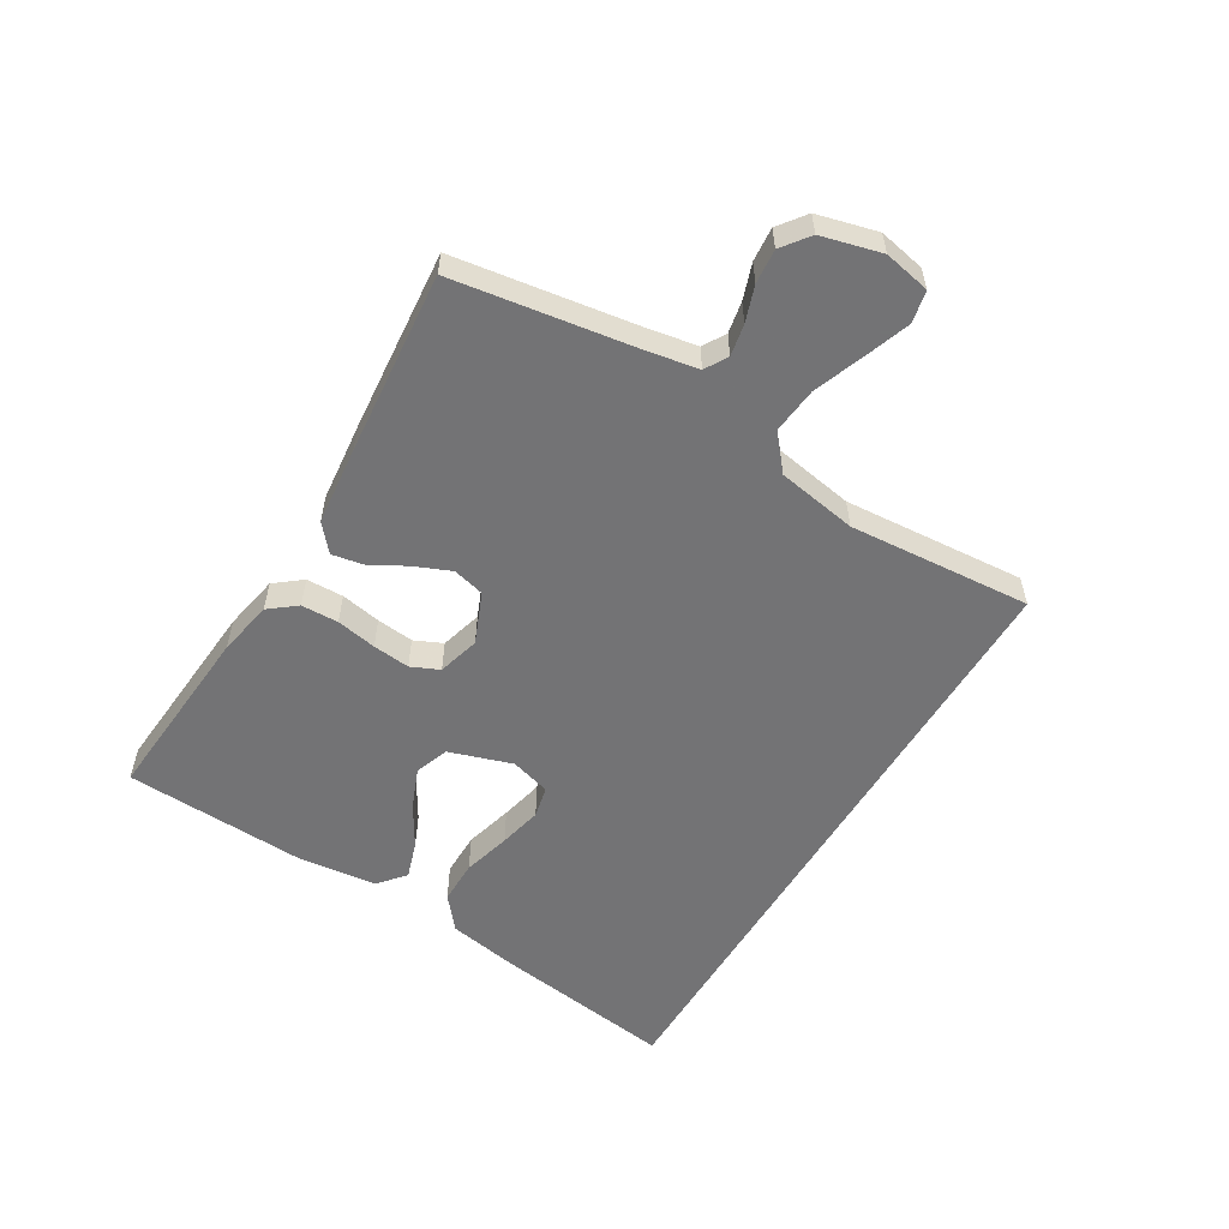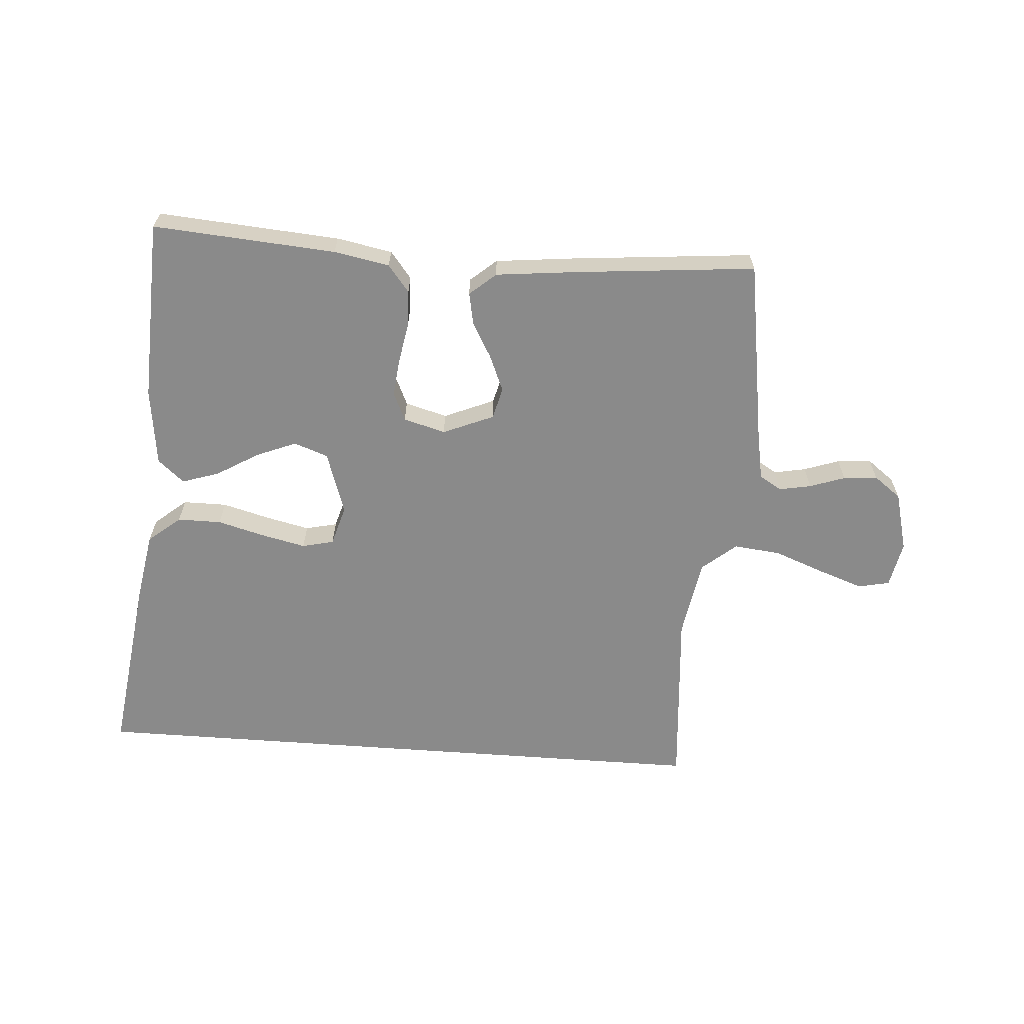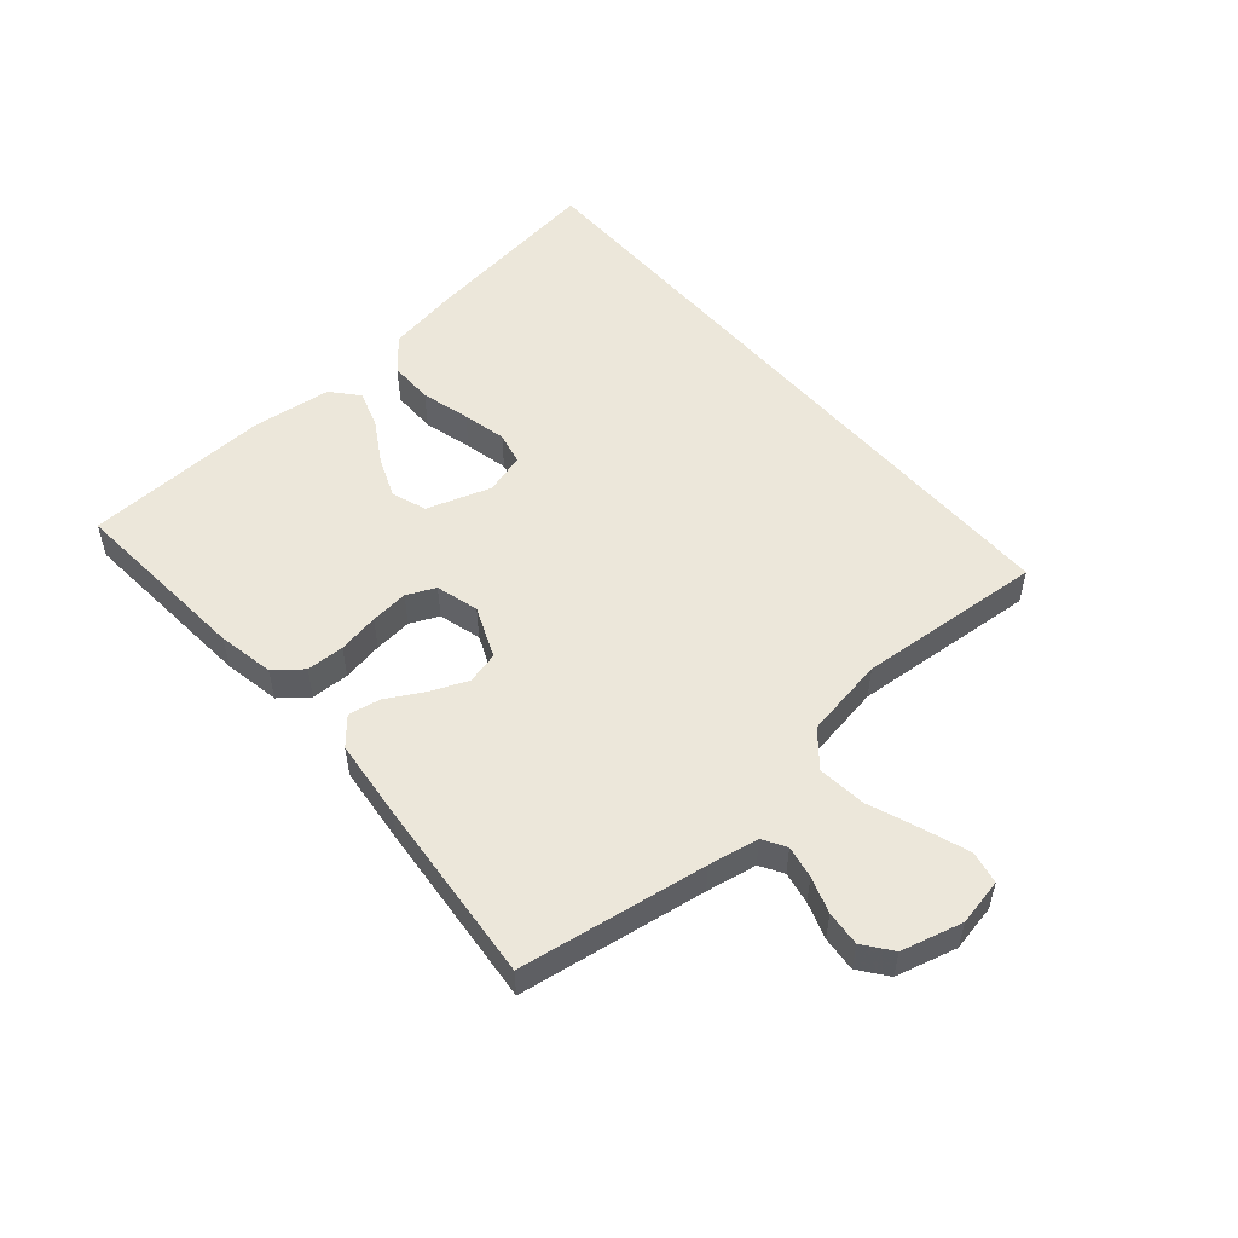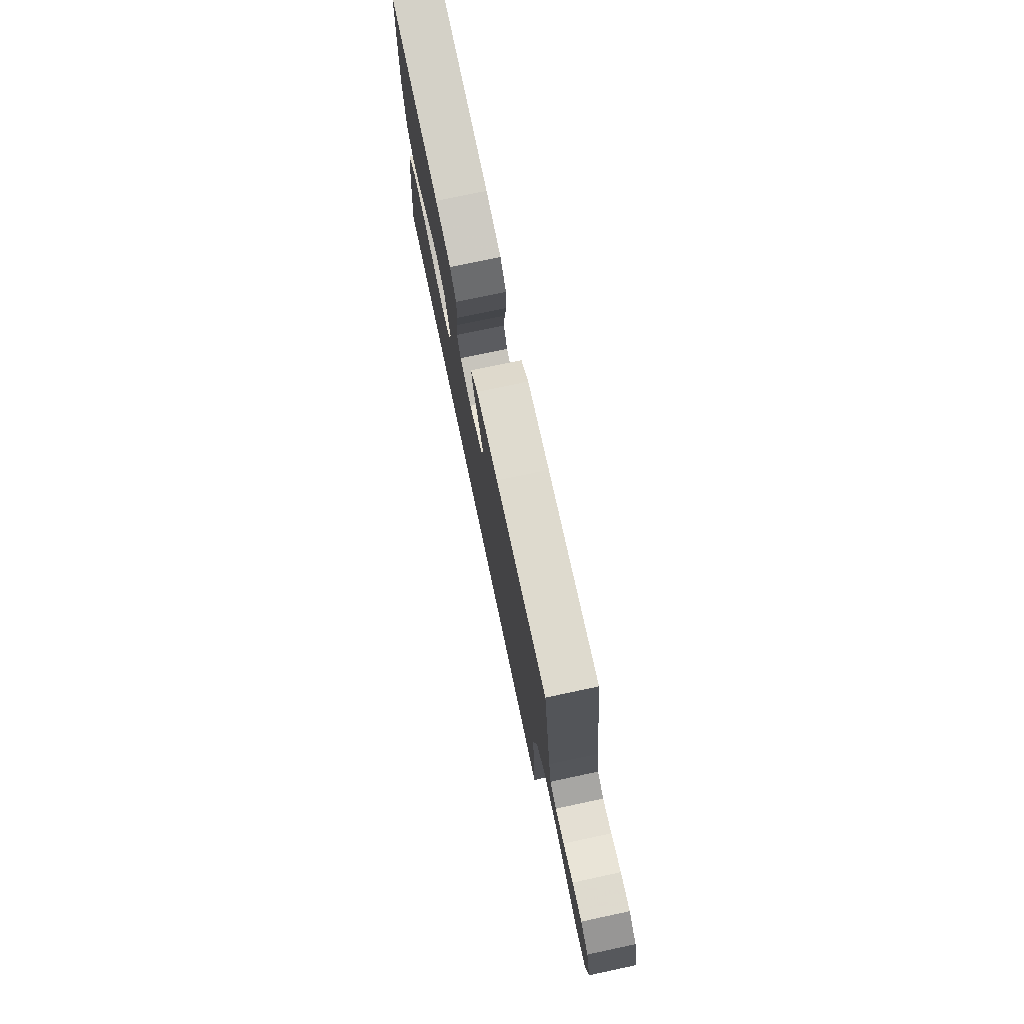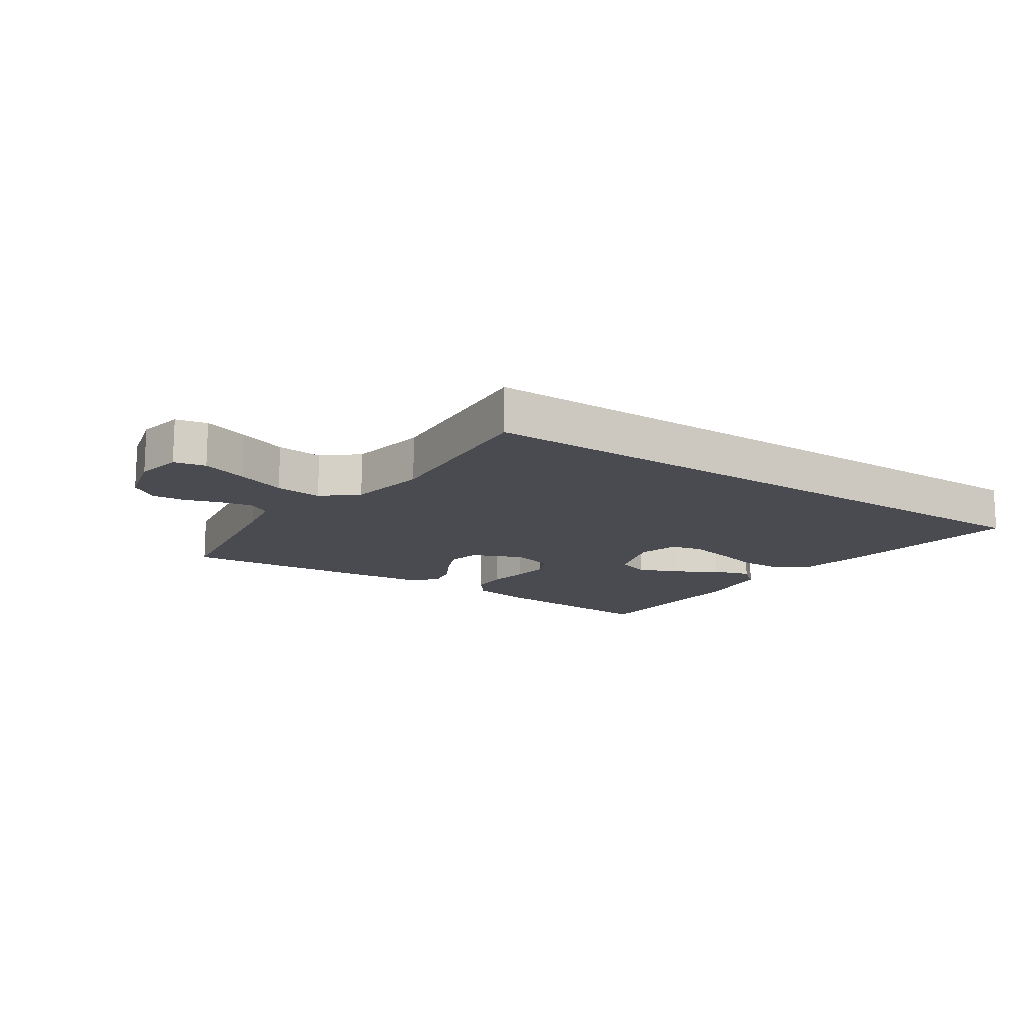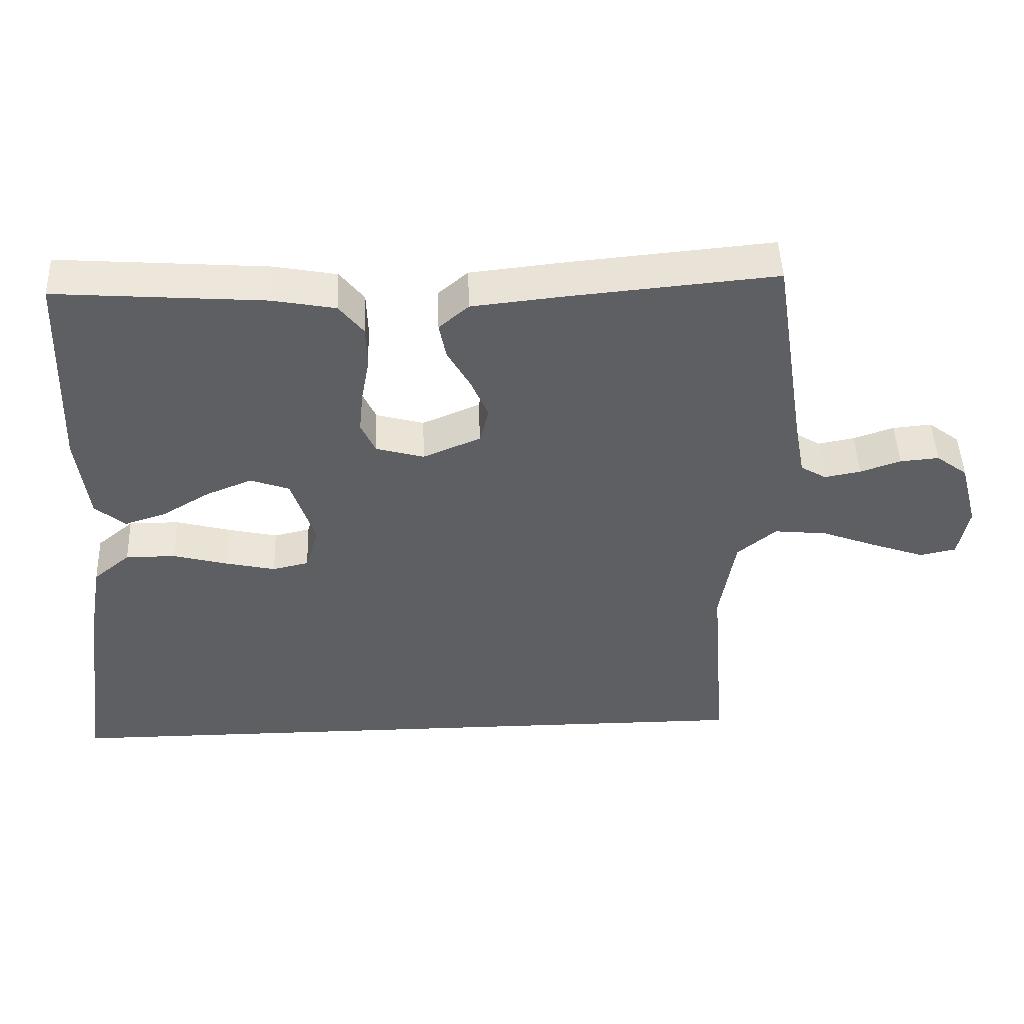
<metadata>
{"format":"obj","ext":"obj","renderer":"f3d","projection":"perspective","resolution":1024,"background":"white","views":[{"elev":-56.0,"azim":58.9,"up":"+Y"},{"elev":-63.4,"azim":-4.2,"up":"+Y"},{"elev":52.8,"azim":49.2,"up":"+Y"},{"elev":76.0,"azim":78.0,"up":"+Z"},{"elev":-14.4,"azim":146.0,"up":"+Y"},{"elev":47.6,"azim":-2.1,"up":"+Z"}]}
</metadata>
<code>
v 0.482 0.07 -0.5
v -0.574 0.07 -0.5
v -0.534 0.07 -0.2
v -0.514 0.07 -0.085
v -0.461 0.07 -0.041
v -0.389 0.07 -0.041
v -0.31 0.07 -0.062
v -0.239 0.07 -0.078
v -0.187 0.07 -0.066
v -0.168 0.07 0
v -0.202 0.07 0.103
v -0.258 0.07 0.123
v -0.324 0.07 0.096
v -0.392 0.07 0.055
v -0.453 0.07 0.035
v -0.496 0.07 0.072
v -0.512 0.07 0.2
v -0.5 0.07 0.5
v -0.2 0.07 0.478
v -0.109 0.07 0.461
v -0.074 0.07 0.417
v -0.072 0.07 0.356
v -0.084 0.07 0.29
v -0.09 0.07 0.229
v -0.069 0.07 0.183
v 0 0.07 0.164
v 0.083 0.07 0.199
v 0.096 0.07 0.251
v 0.071 0.07 0.31
v 0.038 0.07 0.369
v 0.028 0.07 0.421
v 0.071 0.07 0.458
v 0.2 0.07 0.472
v 0.5 0.07 0.5
v 0.547 0.07 0.2
v 0.562 0.07 0.119
v 0.599 0.07 0.097
v 0.651 0.07 0.107
v 0.709 0.07 0.127
v 0.765 0.07 0.132
v 0.81 0.07 0.098
v 0.836 0.07 0
v 0.821 0.07 -0.076
v 0.769 0.07 -0.087
v 0.695 0.07 -0.061
v 0.613 0.07 -0.03
v 0.536 0.07 -0.022
v 0.48 0.07 -0.069
v 0.458 0.07 -0.2
v 0.482 0 -0.5
v -0.574 0 -0.5
v -0.534 0 -0.2
v -0.514 0 -0.085
v -0.461 0 -0.041
v -0.389 0 -0.041
v -0.31 0 -0.062
v -0.239 0 -0.078
v -0.187 0 -0.066
v -0.168 0 0
v -0.202 0 0.103
v -0.258 0 0.123
v -0.324 0 0.096
v -0.392 0 0.055
v -0.453 0 0.035
v -0.496 0 0.072
v -0.512 0 0.2
v -0.5 0 0.5
v -0.2 0 0.478
v -0.109 0 0.461
v -0.074 0 0.417
v -0.072 0 0.356
v -0.084 0 0.29
v -0.09 0 0.229
v -0.069 0 0.183
v 0 0 0.164
v 0.083 0 0.199
v 0.096 0 0.251
v 0.071 0 0.31
v 0.038 0 0.369
v 0.028 0 0.421
v 0.071 0 0.458
v 0.2 0 0.472
v 0.5 0 0.5
v 0.547 0 0.2
v 0.562 0 0.119
v 0.599 0 0.097
v 0.651 0 0.107
v 0.709 0 0.127
v 0.765 0 0.132
v 0.81 0 0.098
v 0.836 0 0
v 0.821 0 -0.076
v 0.769 0 -0.087
v 0.695 0 -0.061
v 0.613 0 -0.03
v 0.536 0 -0.022
v 0.48 0 -0.069
v 0.458 0 -0.2
f 44 45 46
f 43 44 46
f 42 43 46
f 41 42 46
f 40 41 46
f 39 40 46
f 38 39 46
f 37 38 46 47
f 36 37 47 48
f 33 34 35
f 32 33 35
f 31 32 35
f 30 31 35
f 29 30 35
f 35 36 48
f 29 35 48
f 28 29 48
f 21 22 23
f 20 21 23
f 19 20 23
f 18 19 23
f 17 18 23
f 16 17 23
f 15 16 23
f 14 15 23
f 13 14 23
f 12 13 23 24
f 11 12 24 25
f 5 6 7
f 4 5 7
f 3 4 7
f 2 3 7
f 1 2 7
f 1 7 8
f 49 1 8 9
f 27 28 48 49
f 49 9 10
f 27 49 10
f 26 27 10
f 10 11 25 26
f 95 94 93
f 95 93 92
f 95 92 91
f 95 91 90
f 95 90 89
f 95 89 88
f 95 88 87
f 96 95 87 86
f 97 96 86 85
f 84 83 82
f 84 82 81
f 84 81 80
f 84 80 79
f 84 79 78
f 97 85 84
f 97 84 78
f 97 78 77
f 72 71 70
f 72 70 69
f 72 69 68
f 72 68 67
f 72 67 66
f 72 66 65
f 72 65 64
f 72 64 63
f 72 63 62
f 73 72 62 61
f 74 73 61 60
f 56 55 54
f 56 54 53
f 56 53 52
f 56 52 51
f 56 51 50
f 57 56 50
f 58 57 50 98
f 98 97 77 76
f 59 58 98
f 59 98 76
f 59 76 75
f 75 74 60 59
f 1 50 51 2
f 2 51 52 3
f 3 52 53 4
f 4 53 54 5
f 5 54 55 6
f 6 55 56 7
f 7 56 57 8
f 8 57 58 9
f 9 58 59 10
f 10 59 60 11
f 11 60 61 12
f 12 61 62 13
f 13 62 63 14
f 14 63 64 15
f 15 64 65 16
f 16 65 66 17
f 17 66 67 18
f 18 67 68 19
f 19 68 69 20
f 20 69 70 21
f 21 70 71 22
f 22 71 72 23
f 23 72 73 24
f 24 73 74 25
f 25 74 75 26
f 26 75 76 27
f 27 76 77 28
f 28 77 78 29
f 29 78 79 30
f 30 79 80 31
f 31 80 81 32
f 32 81 82 33
f 33 82 83 34
f 34 83 84 35
f 35 84 85 36
f 36 85 86 37
f 37 86 87 38
f 38 87 88 39
f 39 88 89 40
f 40 89 90 41
f 41 90 91 42
f 42 91 92 43
f 43 92 93 44
f 44 93 94 45
f 45 94 95 46
f 46 95 96 47
f 47 96 97 48
f 48 97 98 49
f 49 98 50 1

</code>
